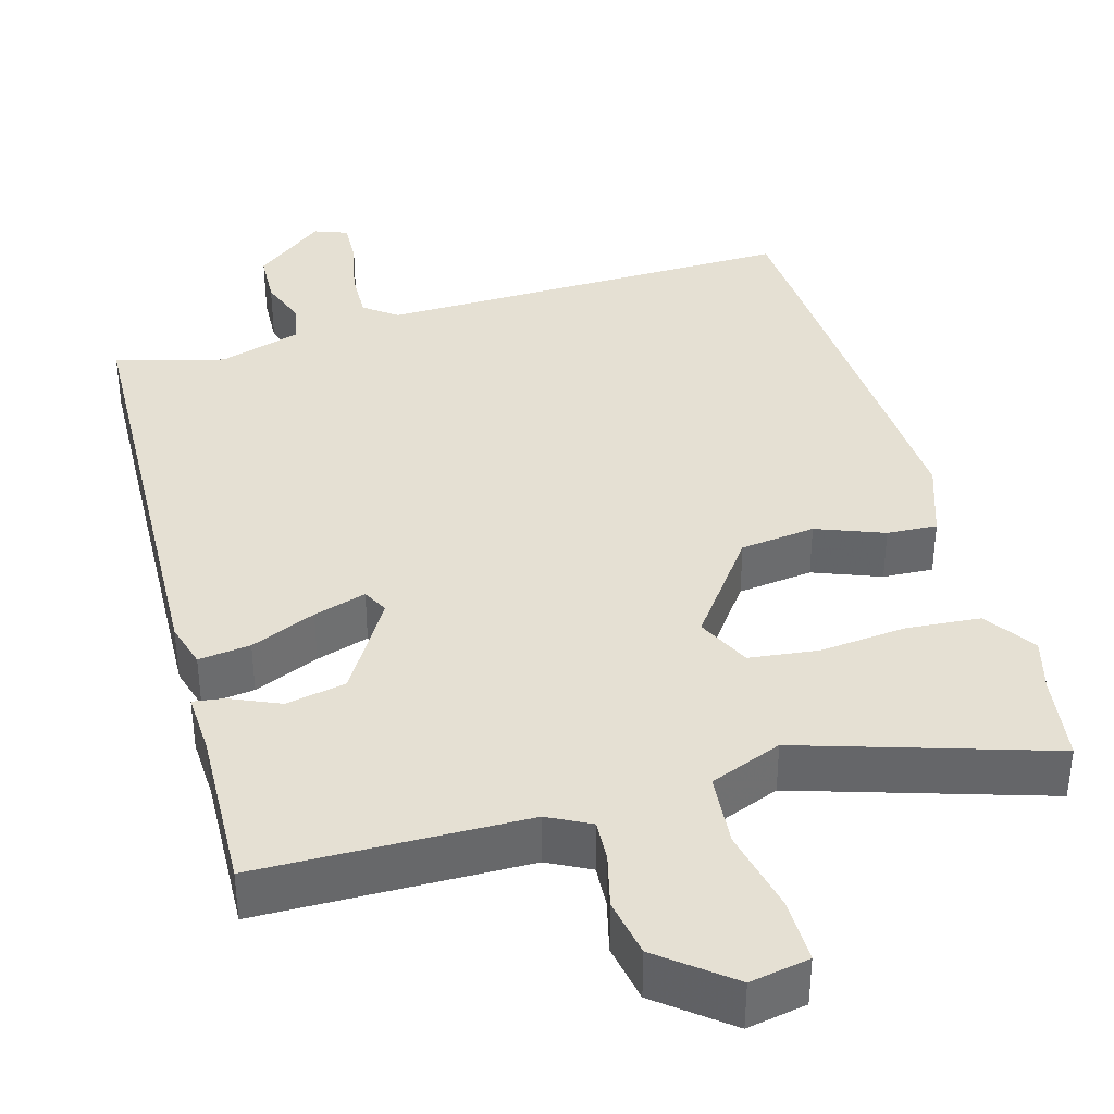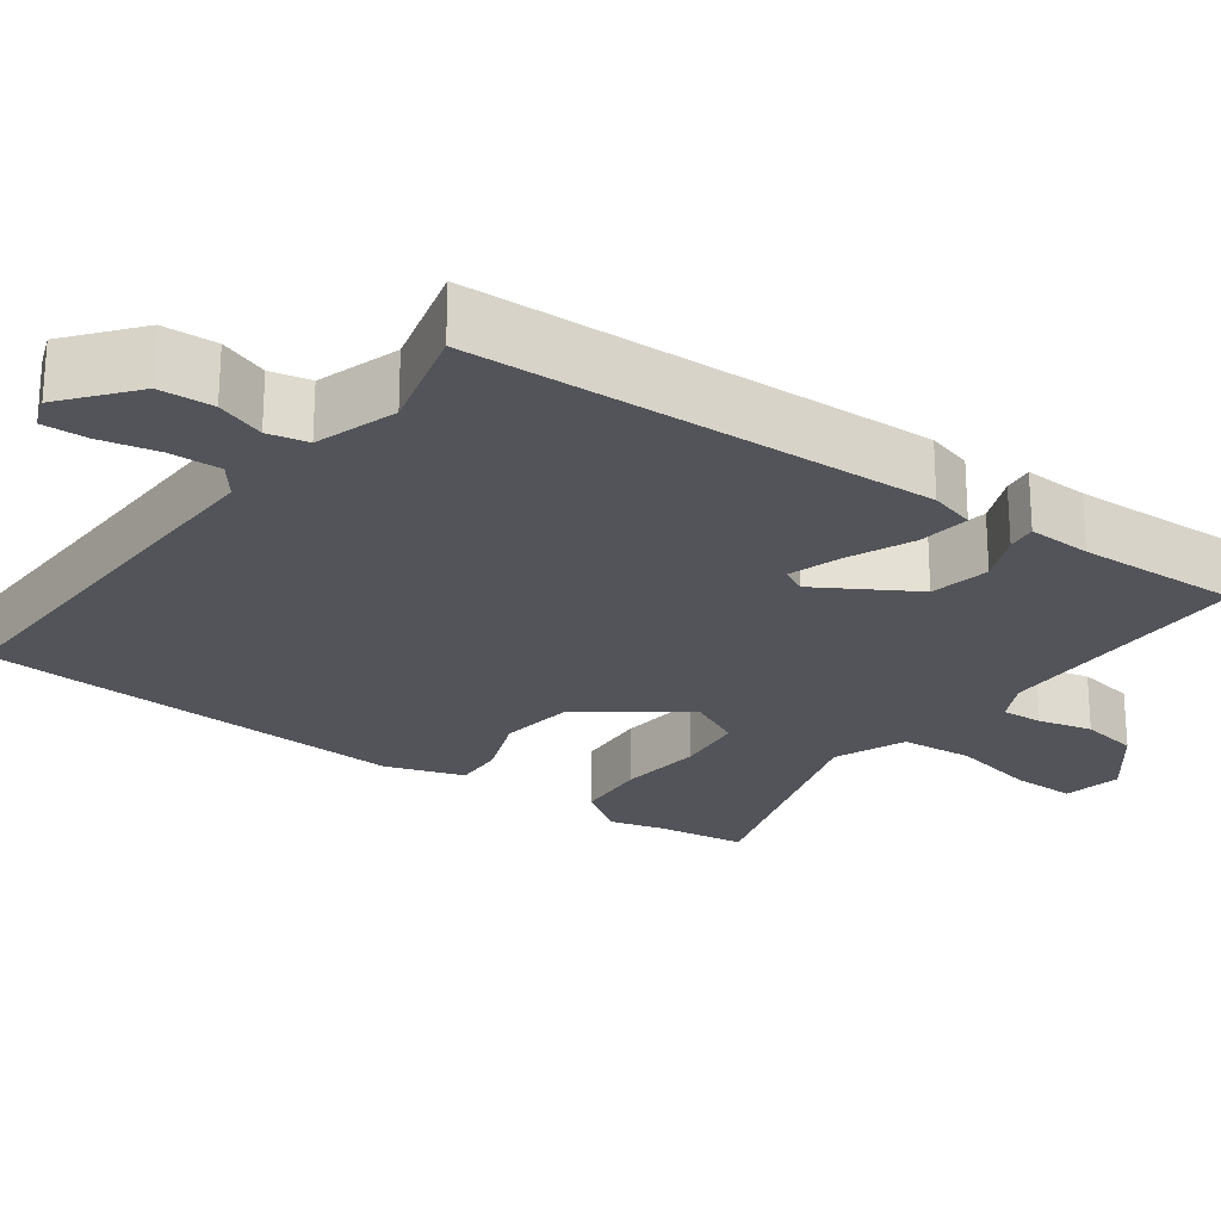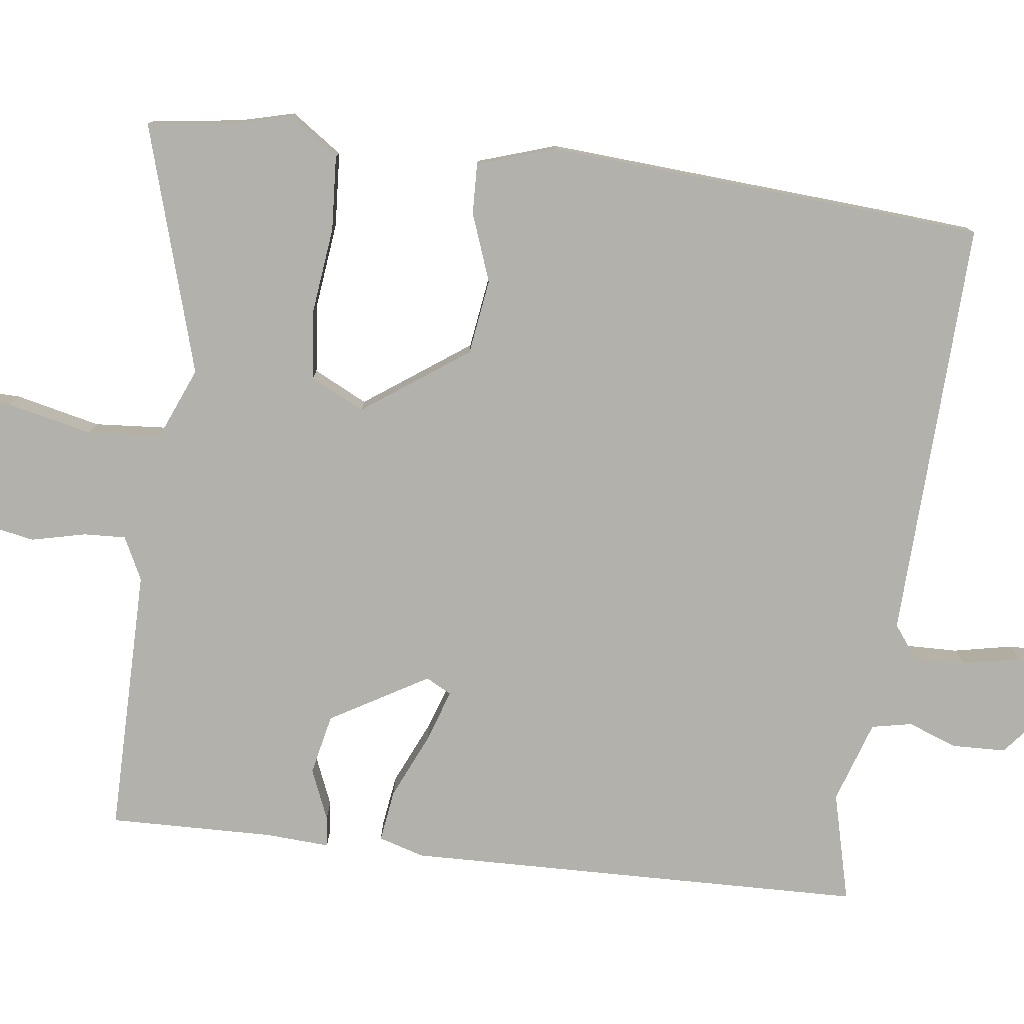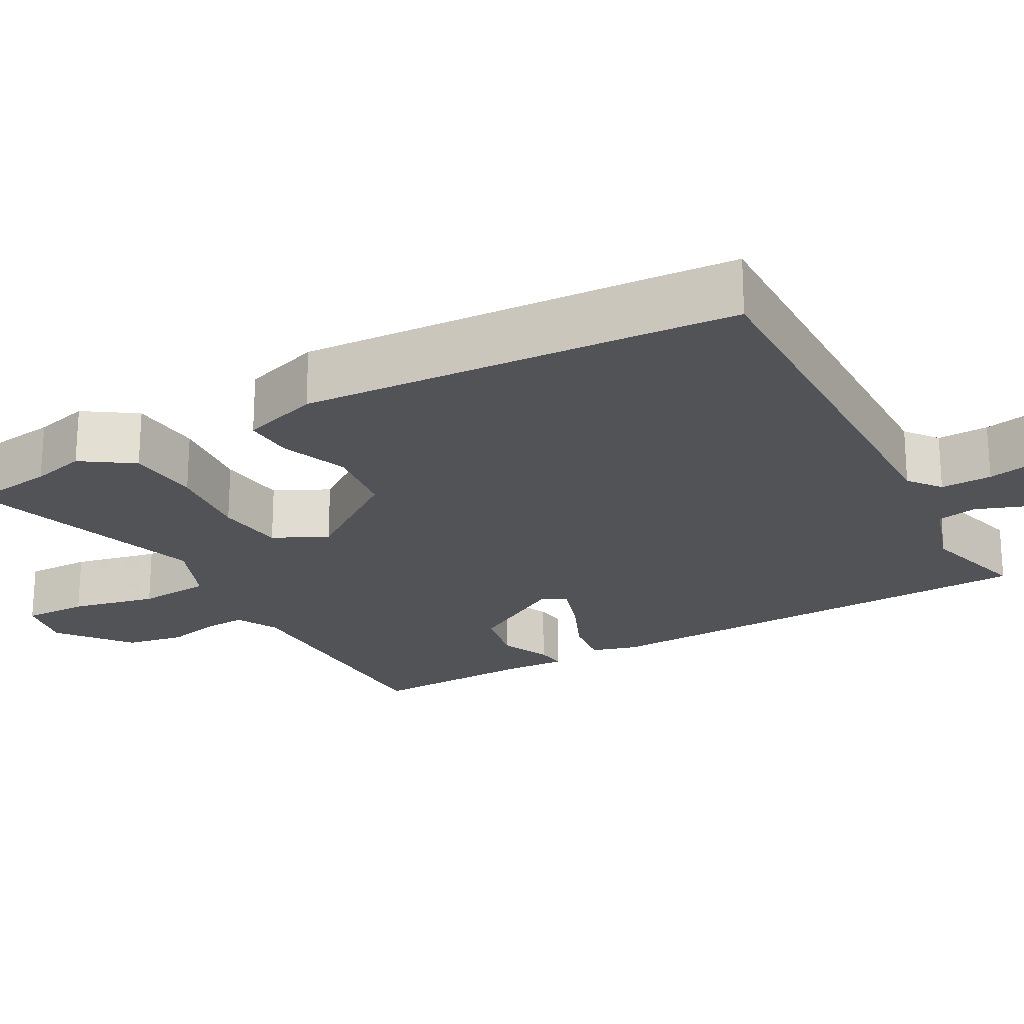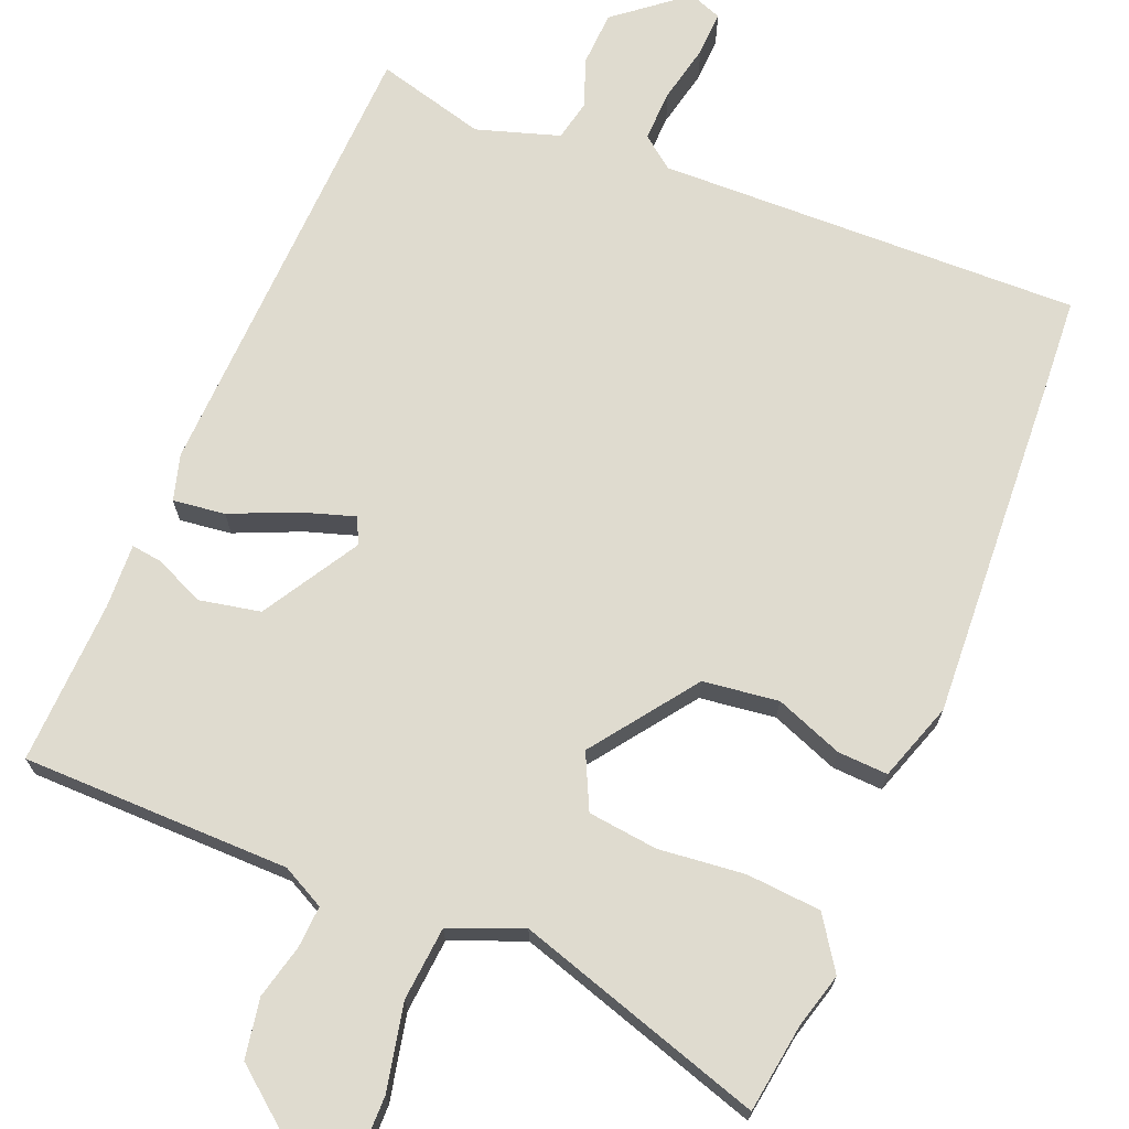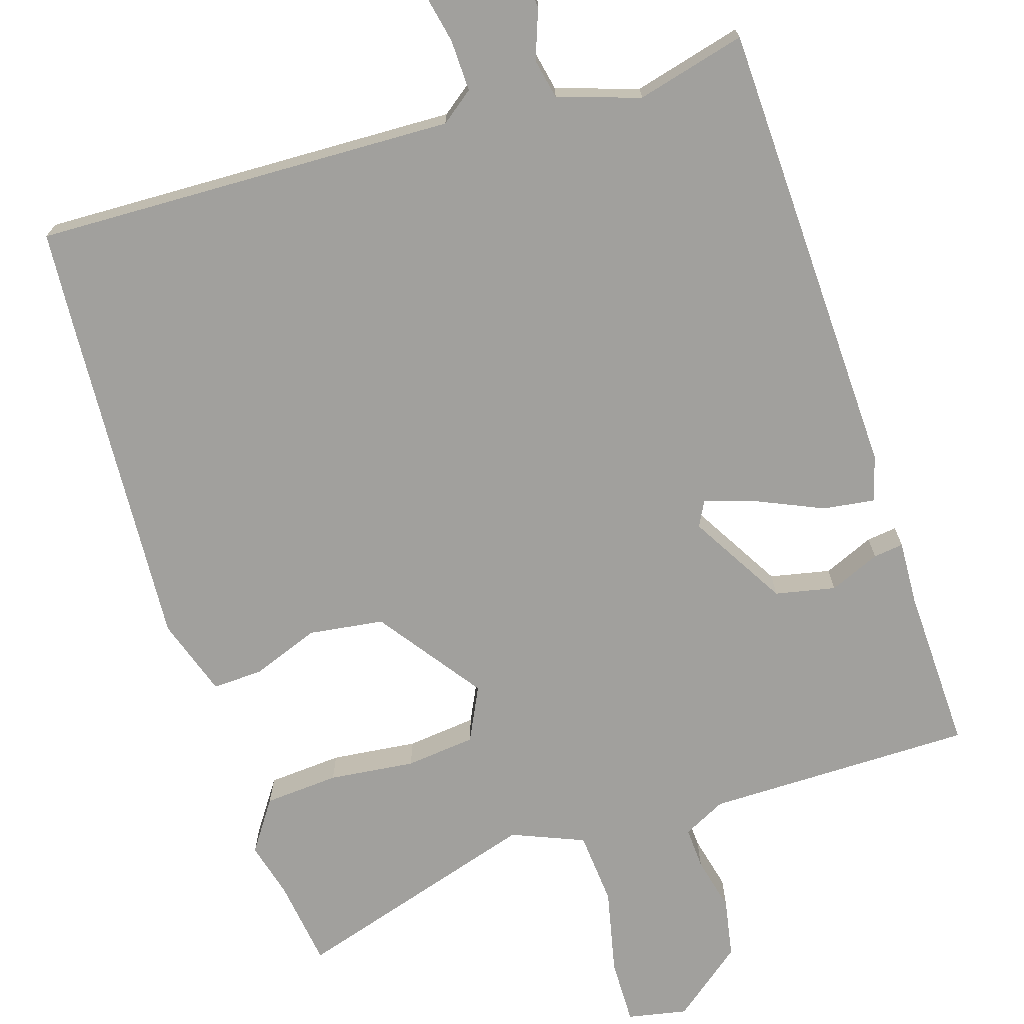
<metadata>
{"format":"obj","ext":"obj","renderer":"f3d","projection":"perspective","resolution":1024,"background":"white","views":[{"elev":38.0,"azim":164.5,"up":"+Y"},{"elev":-23.8,"azim":54.0,"up":"+Y"},{"elev":-78.9,"azim":-97.7,"up":"+Y"},{"elev":-22.2,"azim":-61.0,"up":"+Y"},{"elev":70.5,"azim":-157.5,"up":"+Y"},{"elev":-71.6,"azim":17.4,"up":"+Y"}]}
</metadata>
<code>
v -0.492 0.07 -0.557
v -0.508 0.07 -0.443
v -0.527 0.07 -0.372
v -0.482 0.07 -0.306
v -0.386 0.07 -0.299
v -0.275 0.07 -0.311
v -0.185 0.07 -0.301
v -0.151 0.07 -0.231
v -0.248 0.07 -0.097
v -0.345 0.07 -0.084
v -0.432 0.07 -0.117
v -0.497 0.07 -0.12
v -0.531 0.07 -0.019
v -0.505 0.07 0.427
v -0.497 0.07 0.546
v 0.047 0.07 0.531
v 0.089 0.07 0.563
v 0.087 0.07 0.63
v 0.071 0.07 0.705
v 0.069 0.07 0.763
v 0.112 0.07 0.779
v 0.202 0.07 0.706
v 0.205 0.07 0.636
v 0.182 0.07 0.573
v 0.193 0.07 0.521
v 0.299 0.07 0.487
v 0.44 0.07 0.524
v 0.46 0.07 -0.071
v 0.443 0.07 -0.13
v 0.376 0.07 -0.121
v 0.292 0.07 -0.084
v 0.224 0.07 -0.062
v 0.207 0.07 -0.095
v 0.281 0.07 -0.22
v 0.359 0.07 -0.236
v 0.424 0.07 -0.208
v 0.463 0.07 -0.203
v 0.459 0.07 -0.286
v 0.466 0.07 -0.498
v 0.121 0.07 -0.5
v 0.066 0.07 -0.528
v 0.069 0.07 -0.582
v 0.086 0.07 -0.652
v 0.072 0.07 -0.728
v -0.019 0.07 -0.8
v -0.096 0.07 -0.785
v -0.095 0.07 -0.701
v -0.071 0.07 -0.591
v -0.079 0.07 -0.496
v -0.172 0.07 -0.458
v -0.492 0 -0.557
v -0.508 0 -0.443
v -0.527 0 -0.372
v -0.482 0 -0.306
v -0.386 0 -0.299
v -0.275 0 -0.311
v -0.185 0 -0.301
v -0.151 0 -0.231
v -0.248 0 -0.097
v -0.345 0 -0.084
v -0.432 0 -0.117
v -0.497 0 -0.12
v -0.531 0 -0.019
v -0.505 0 0.427
v -0.497 0 0.546
v 0.047 0 0.531
v 0.089 0 0.563
v 0.087 0 0.63
v 0.071 0 0.705
v 0.069 0 0.763
v 0.112 0 0.779
v 0.202 0 0.706
v 0.205 0 0.636
v 0.182 0 0.573
v 0.193 0 0.521
v 0.299 0 0.487
v 0.44 0 0.524
v 0.46 0 -0.071
v 0.443 0 -0.13
v 0.376 0 -0.121
v 0.292 0 -0.084
v 0.224 0 -0.062
v 0.207 0 -0.095
v 0.281 0 -0.22
v 0.359 0 -0.236
v 0.424 0 -0.208
v 0.463 0 -0.203
v 0.459 0 -0.286
v 0.466 0 -0.498
v 0.121 0 -0.5
v 0.066 0 -0.528
v 0.069 0 -0.582
v 0.086 0 -0.652
v 0.072 0 -0.728
v -0.019 0 -0.8
v -0.096 0 -0.785
v -0.095 0 -0.701
v -0.071 0 -0.591
v -0.079 0 -0.496
v -0.172 0 -0.458
f 45 46 47 48
f 45 48 49
f 42 43 44 45
f 41 42 45 49
f 40 41 49 50
f 38 39 40 50
f 35 36 37 38
f 34 35 38 50
f 28 29 30 31
f 26 27 28 31
f 25 26 31 32
f 24 25 32 33
f 22 23 24
f 21 22 24
f 18 19 20 21
f 17 18 21 24
f 16 17 24 33
f 14 15 16 33
f 10 11 12 13
f 9 10 13 14
f 8 9 14 33
f 3 4 5 6
f 2 3 6 7
f 1 2 7
f 50 1 7
f 33 34 50
f 7 8 33 50
f 98 97 96 95
f 99 98 95
f 95 94 93 92
f 99 95 92 91
f 100 99 91 90
f 100 90 89 88
f 88 87 86 85
f 100 88 85 84
f 81 80 79 78
f 81 78 77 76
f 82 81 76 75
f 83 82 75 74
f 74 73 72
f 74 72 71
f 71 70 69 68
f 74 71 68 67
f 83 74 67 66
f 83 66 65 64
f 63 62 61 60
f 64 63 60 59
f 83 64 59 58
f 56 55 54 53
f 57 56 53 52
f 57 52 51
f 57 51 100
f 100 84 83
f 100 83 58 57
f 1 51 52 2
f 2 52 53 3
f 3 53 54 4
f 4 54 55 5
f 5 55 56 6
f 6 56 57 7
f 7 57 58 8
f 8 58 59 9
f 9 59 60 10
f 10 60 61 11
f 11 61 62 12
f 12 62 63 13
f 13 63 64 14
f 14 64 65 15
f 15 65 66 16
f 16 66 67 17
f 17 67 68 18
f 18 68 69 19
f 19 69 70 20
f 20 70 71 21
f 21 71 72 22
f 22 72 73 23
f 23 73 74 24
f 24 74 75 25
f 25 75 76 26
f 26 76 77 27
f 27 77 78 28
f 28 78 79 29
f 29 79 80 30
f 30 80 81 31
f 31 81 82 32
f 32 82 83 33
f 33 83 84 34
f 34 84 85 35
f 35 85 86 36
f 36 86 87 37
f 37 87 88 38
f 38 88 89 39
f 39 89 90 40
f 40 90 91 41
f 41 91 92 42
f 42 92 93 43
f 43 93 94 44
f 44 94 95 45
f 45 95 96 46
f 46 96 97 47
f 47 97 98 48
f 48 98 99 49
f 49 99 100 50
f 50 100 51 1

</code>
